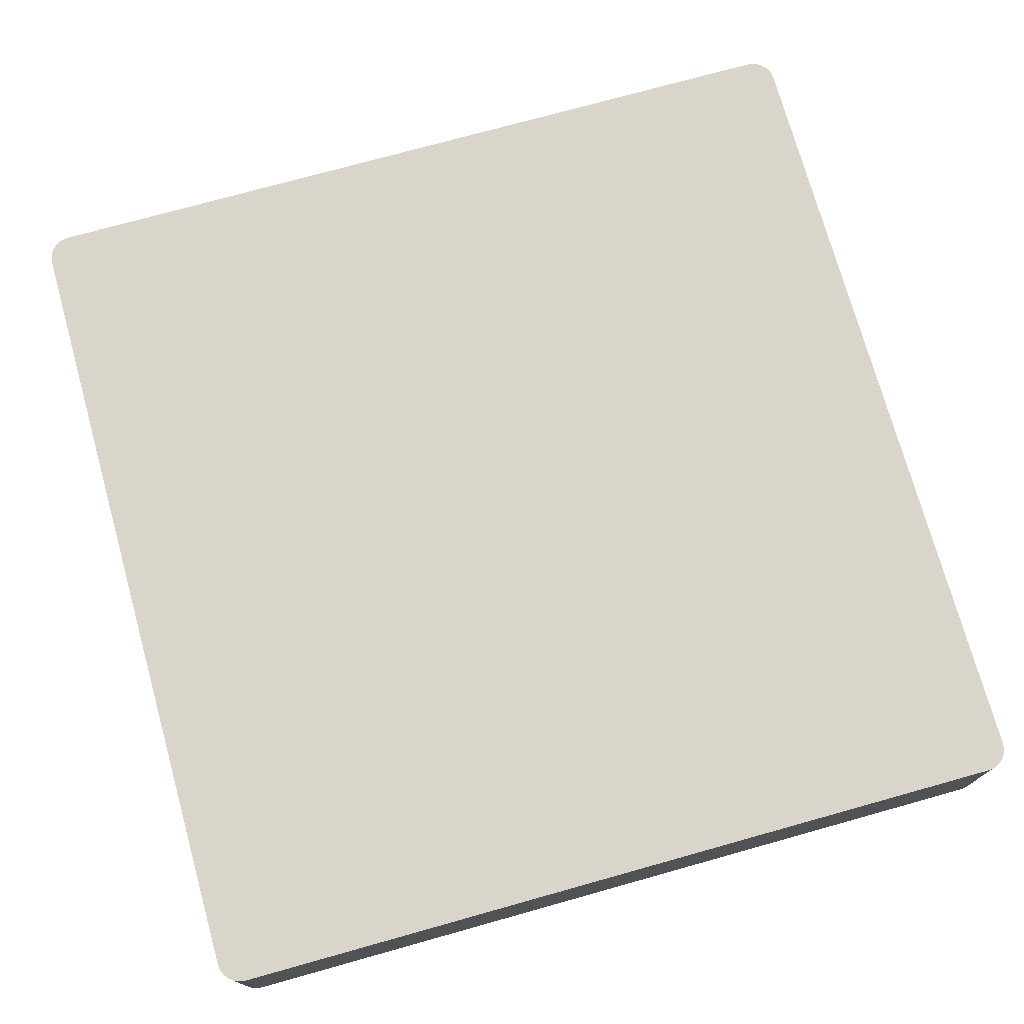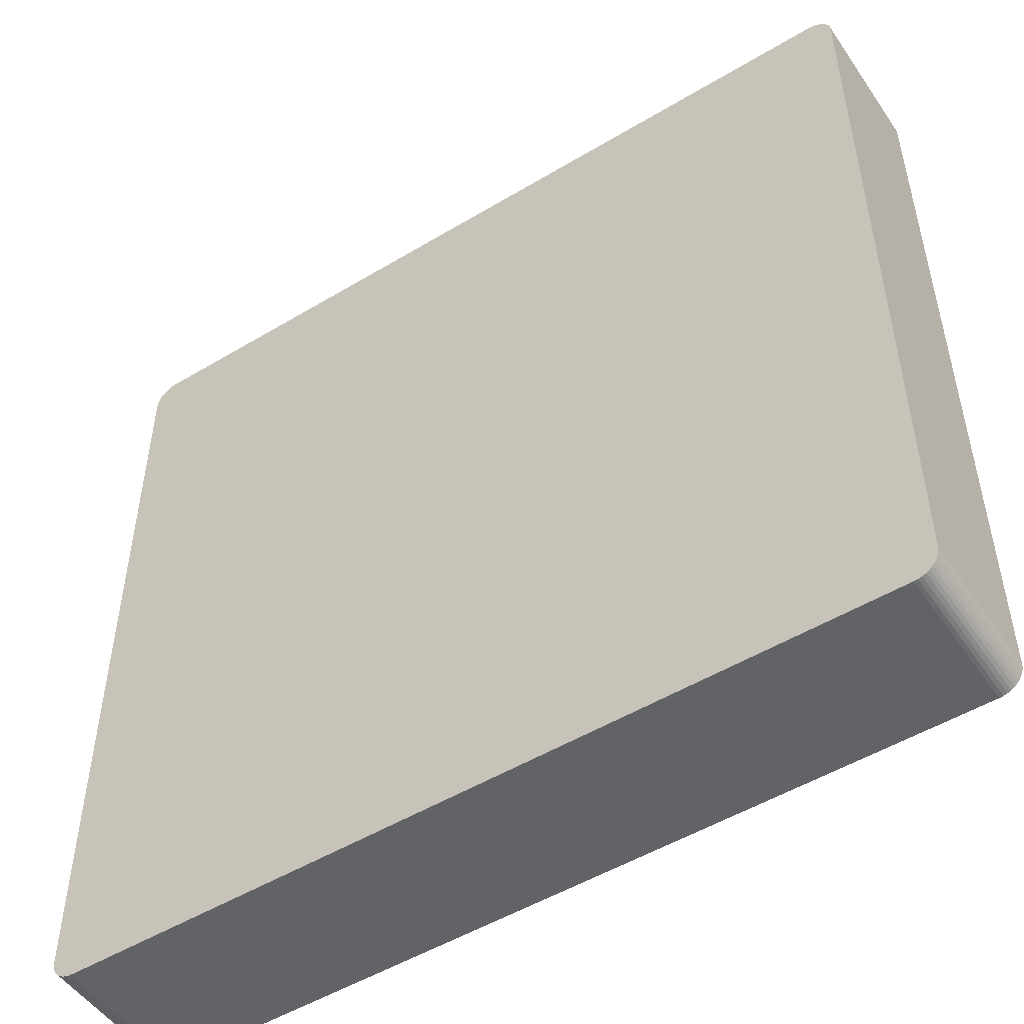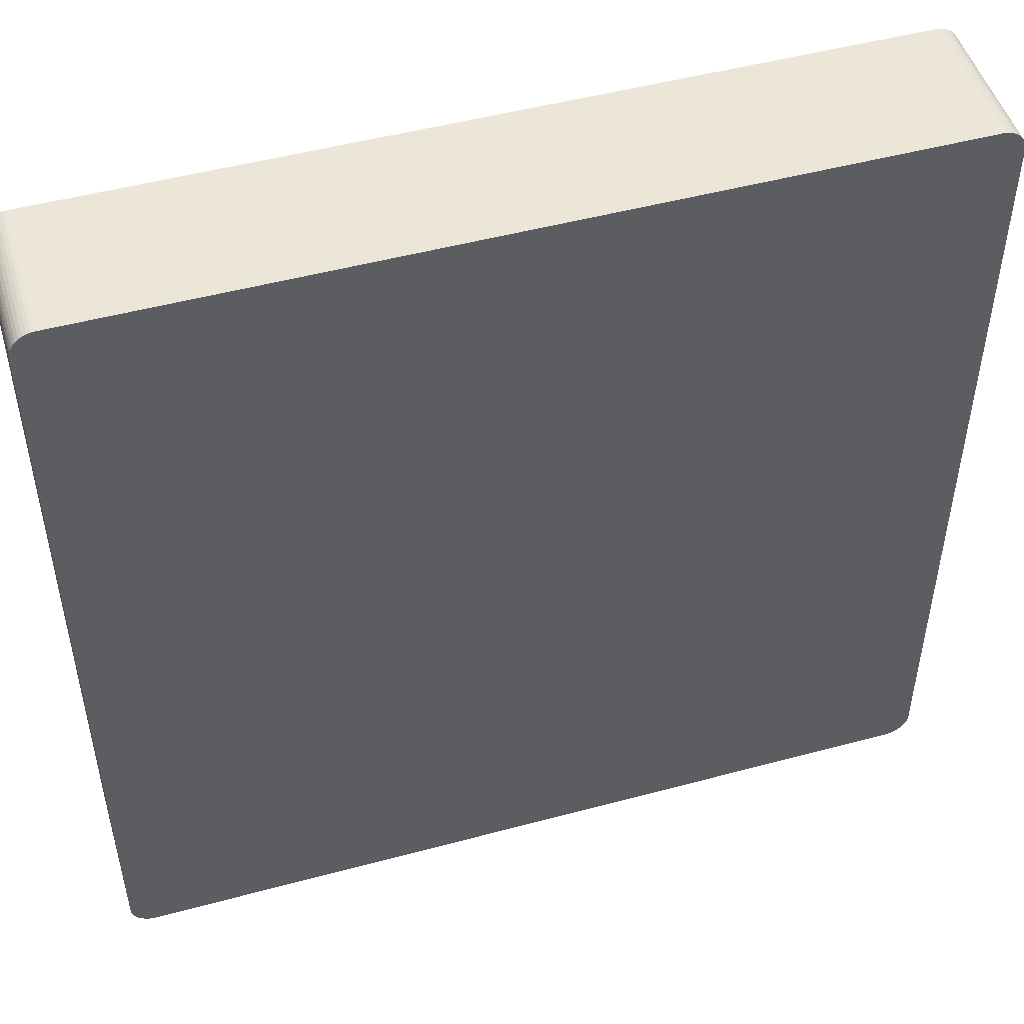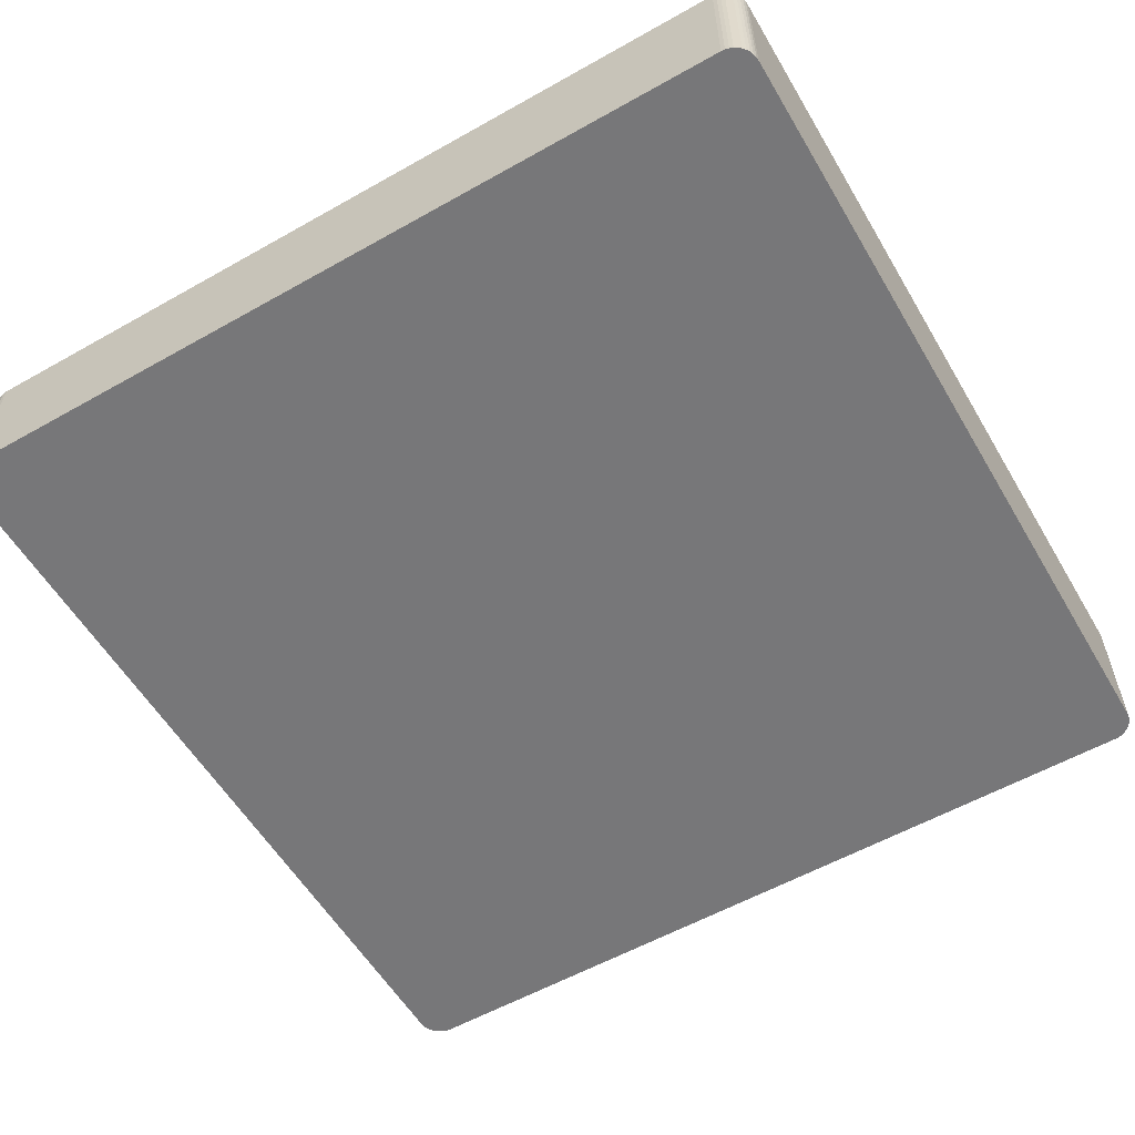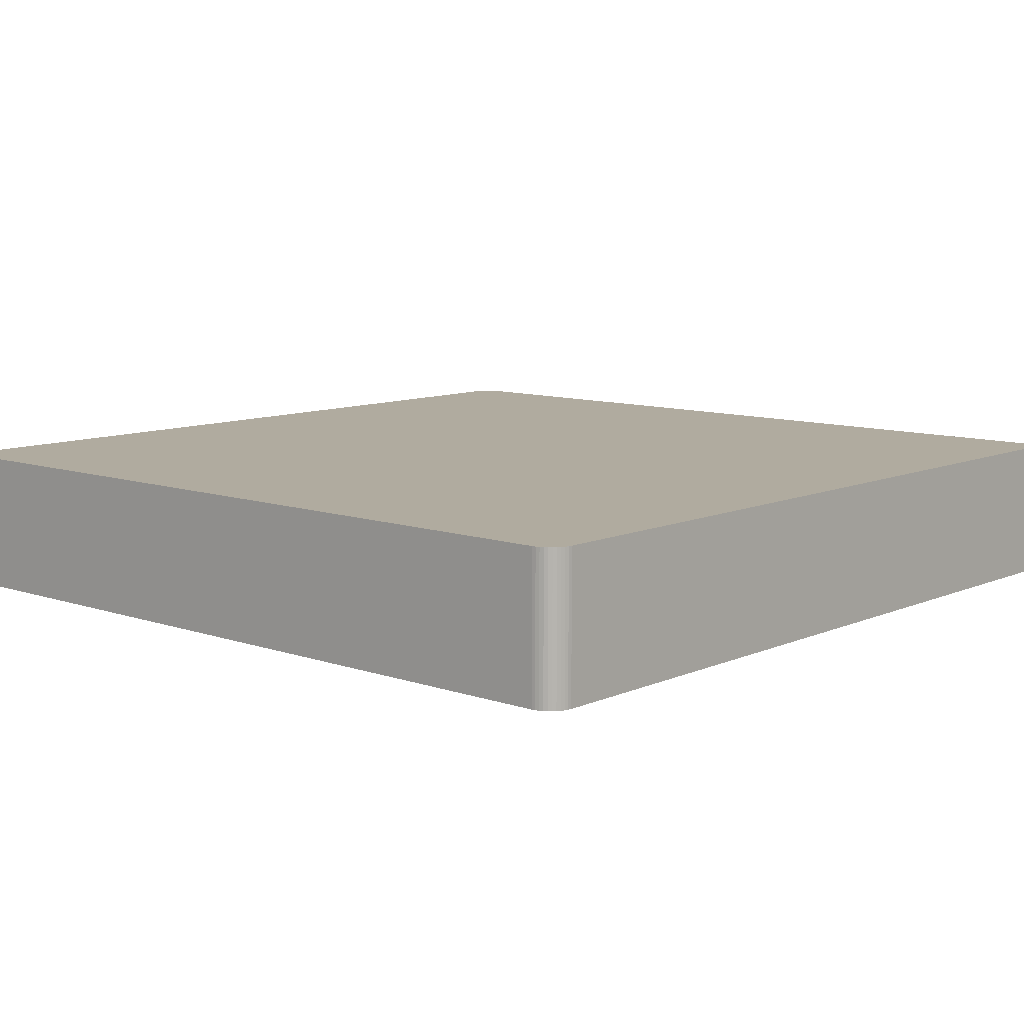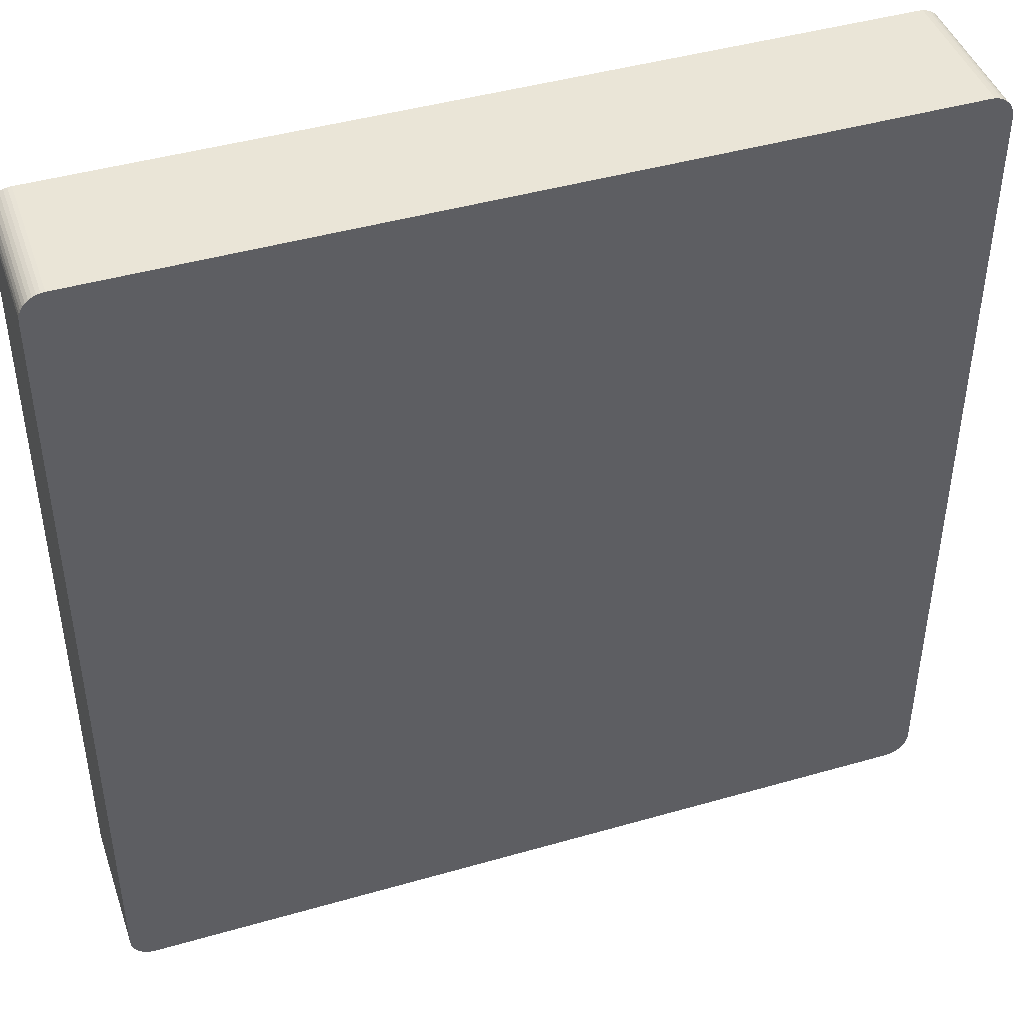
<metadata>
{"format":"obj","ext":"obj","renderer":"f3d","projection":"perspective","resolution":1024,"background":"white","views":[{"elev":74.4,"azim":74.4,"up":"+Y"},{"elev":-50.9,"azim":33.3,"up":"+Z"},{"elev":49.4,"azim":-16.6,"up":"+Z"},{"elev":-57.2,"azim":120.4,"up":"+Y"},{"elev":9.7,"azim":-138.3,"up":"+Y"},{"elev":44.2,"azim":161.4,"up":"+Z"}]}
</metadata>
<code>
o Cube
v 2.831 0.5 3
v 3 0.5 2.831
v 2.858 0.5 2.998
v 2.884 0.5 2.992
v 2.908 0.5 2.982
v 2.931 0.5 2.968
v 2.951 0.5 2.951
v 2.968 0.5 2.931
v 2.982 0.5 2.908
v 2.992 0.5 2.884
v 2.998 0.5 2.858
v 3 0.5 -2.831
v 2.831 0.5 -3
v 2.998 0.5 -2.858
v 2.992 0.5 -2.884
v 2.982 0.5 -2.908
v 2.968 0.5 -2.931
v 2.951 0.5 -2.951
v 2.931 0.5 -2.968
v 2.908 0.5 -2.982
v 2.884 0.5 -2.992
v 2.858 0.5 -2.998
v 3 -0.5 2.831
v 2.831 -0.5 3
v 2.998 -0.5 2.858
v 2.992 -0.5 2.884
v 2.982 -0.5 2.908
v 2.968 -0.5 2.931
v 2.951 -0.5 2.951
v 2.931 -0.5 2.968
v 2.908 -0.5 2.982
v 2.884 -0.5 2.992
v 2.858 -0.5 2.998
v 2.831 -0.5 -3
v 3 -0.5 -2.831
v 2.858 -0.5 -2.998
v 2.884 -0.5 -2.992
v 2.908 -0.5 -2.982
v 2.931 -0.5 -2.968
v 2.951 -0.5 -2.951
v 2.968 -0.5 -2.931
v 2.982 -0.5 -2.908
v 2.992 -0.5 -2.884
v 2.998 -0.5 -2.858
v -3 0.5 2.831
v -2.831 0.5 3
v -2.998 0.5 2.858
v -2.992 0.5 2.884
v -2.982 0.5 2.908
v -2.968 0.5 2.931
v -2.951 0.5 2.951
v -2.931 0.5 2.968
v -2.908 0.5 2.982
v -2.884 0.5 2.992
v -2.858 0.5 2.998
v -2.831 0.5 -3
v -3 0.5 -2.831
v -2.858 0.5 -2.998
v -2.884 0.5 -2.992
v -2.908 0.5 -2.982
v -2.931 0.5 -2.968
v -2.951 0.5 -2.951
v -2.968 0.5 -2.931
v -2.982 0.5 -2.908
v -2.992 0.5 -2.884
v -2.998 0.5 -2.858
v -2.831 -0.5 3
v -3 -0.5 2.831
v -2.858 -0.5 2.998
v -2.884 -0.5 2.992
v -2.908 -0.5 2.982
v -2.931 -0.5 2.968
v -2.951 -0.5 2.951
v -2.968 -0.5 2.931
v -2.982 -0.5 2.908
v -2.992 -0.5 2.884
v -2.998 -0.5 2.858
v -3 -0.5 -2.831
v -2.831 -0.5 -3
v -2.998 -0.5 -2.858
v -2.992 -0.5 -2.884
v -2.982 -0.5 -2.908
v -2.968 -0.5 -2.931
v -2.951 -0.5 -2.951
v -2.931 -0.5 -2.968
v -2.908 -0.5 -2.982
v -2.884 -0.5 -2.992
v -2.858 -0.5 -2.998
f 56 13 34 79
f 78 68 45 57
f 34 36 37 38 39 40 41 42 43 44 35 23 25 26 27 28 29 30 31 32 33 24 67 69 70 71 72 73 74 75 76 77 68 78 80 81 82 83 84 85 86 87 88 79
f 1 46 67 24
f 12 2 23 35
f 56 79 88 58
f 58 88 87 59
f 59 87 86 60
f 60 86 85 61
f 61 85 84 62
f 62 84 83 63
f 63 83 82 64
f 64 82 81 65
f 65 81 80 66
f 66 80 78 57
f 1 24 33 3
f 3 33 32 4
f 4 32 31 5
f 5 31 30 6
f 6 30 29 7
f 7 29 28 8
f 8 28 27 9
f 9 27 26 10
f 10 26 25 11
f 11 25 23 2
f 67 46 55 69
f 69 55 54 70
f 70 54 53 71
f 71 53 52 72
f 72 52 51 73
f 73 51 50 74
f 74 50 49 75
f 75 49 48 76
f 76 48 47 77
f 77 47 45 68
f 34 13 22 36
f 36 22 21 37
f 37 21 20 38
f 38 20 19 39
f 39 19 18 40
f 40 18 17 41
f 41 17 16 42
f 42 16 15 43
f 43 15 14 44
f 44 14 12 35
f 56 58 59 60 61 62 63 64 65 66 57 45 47 48 49 50 51 52 53 54 55 46 1 3 4 5 6 7 8 9 10 11 2 12 14 15 16 17 18 19 20 21 22 13

</code>
